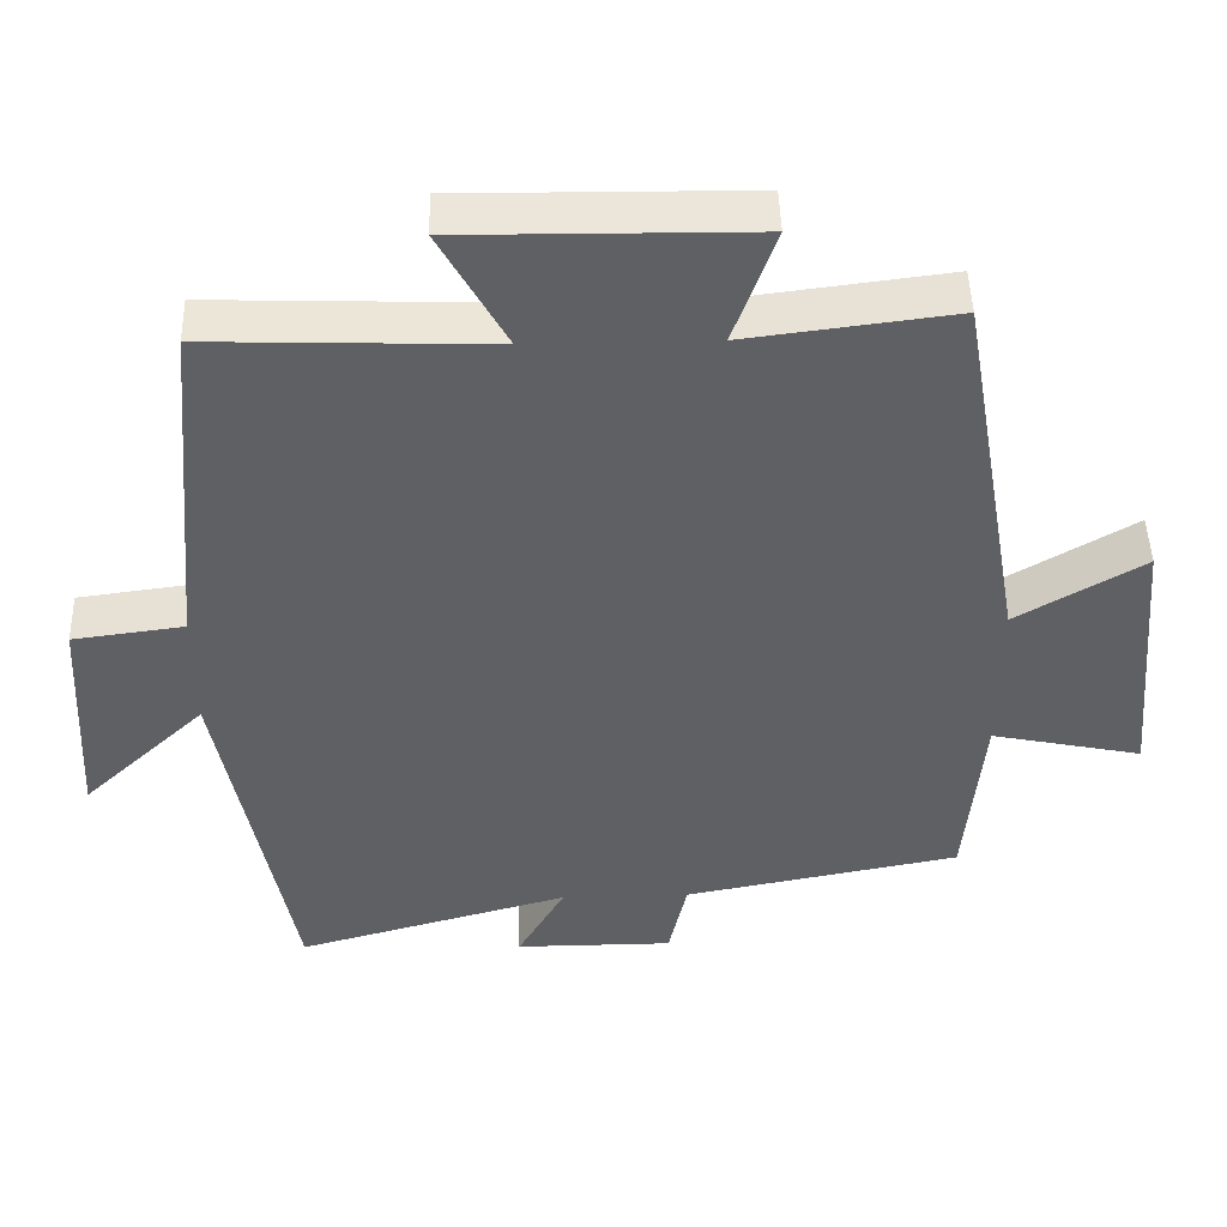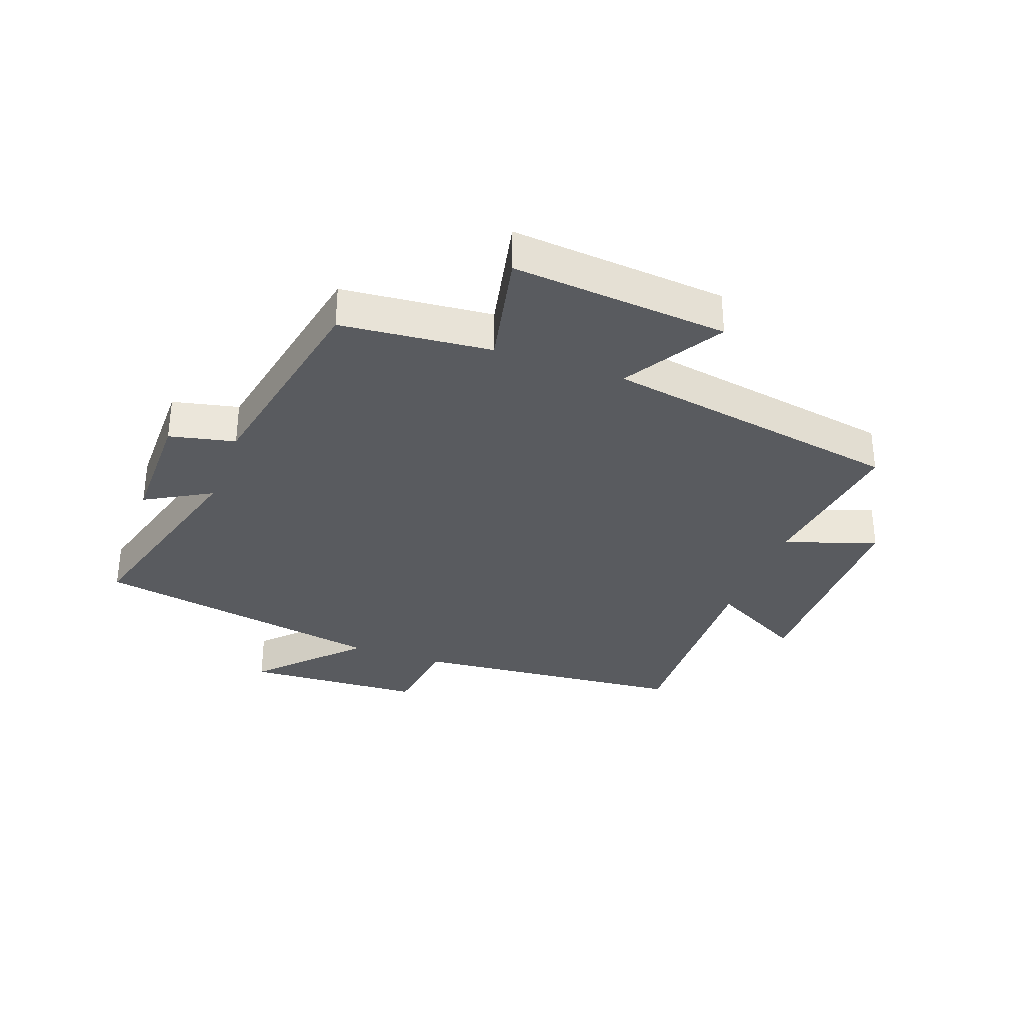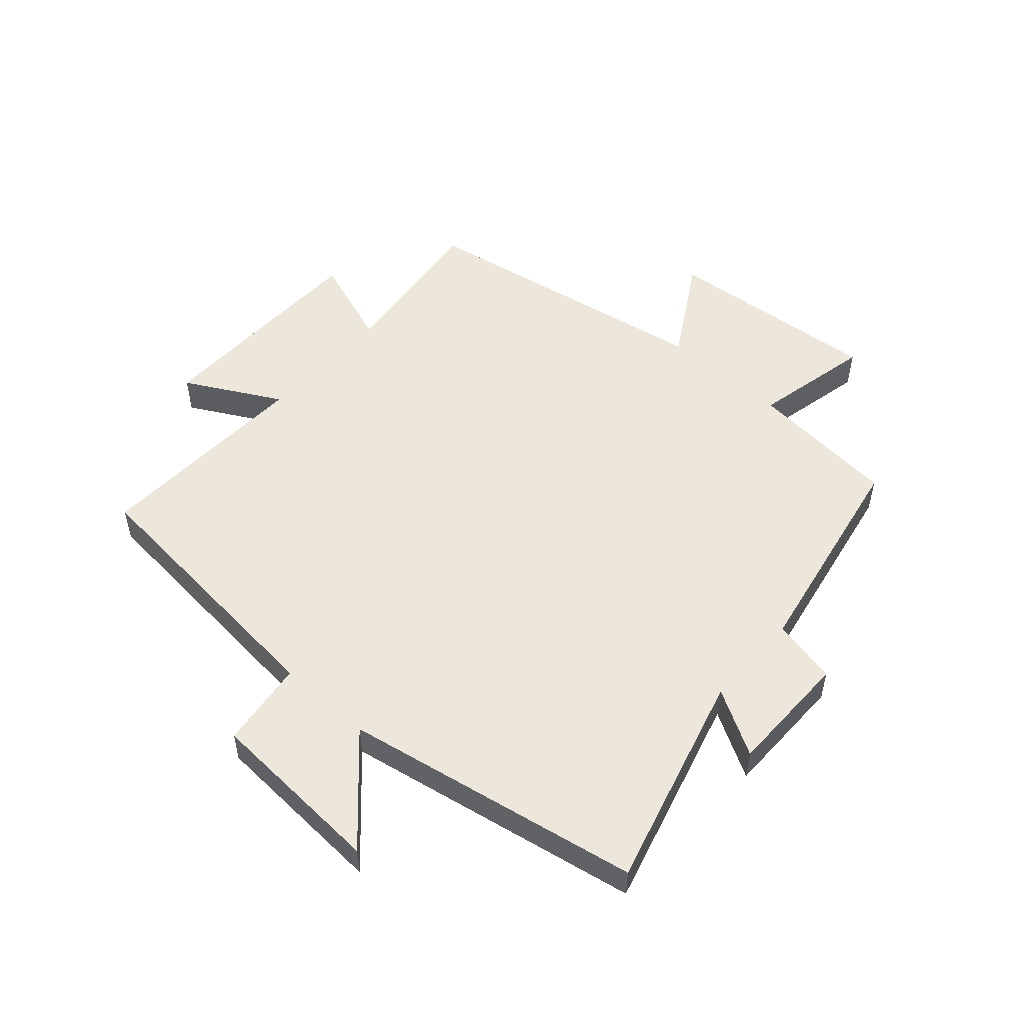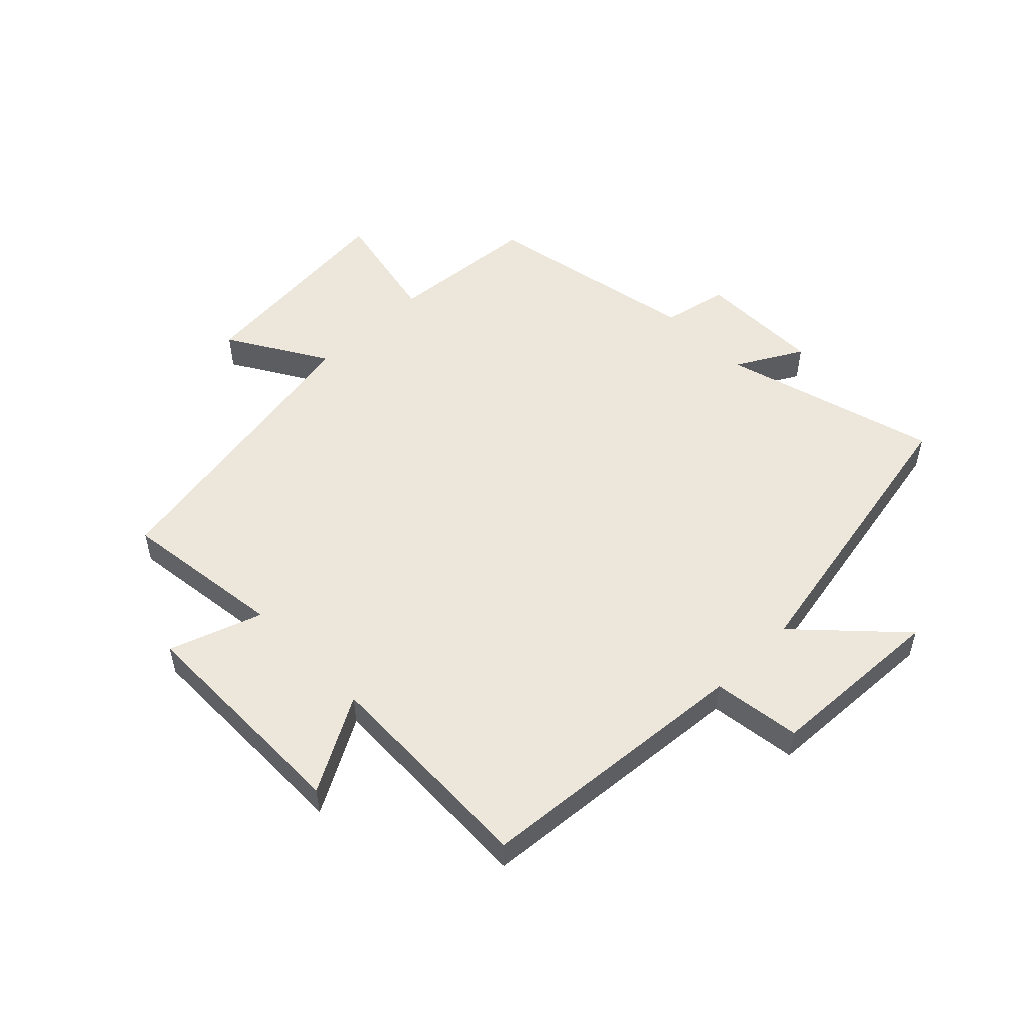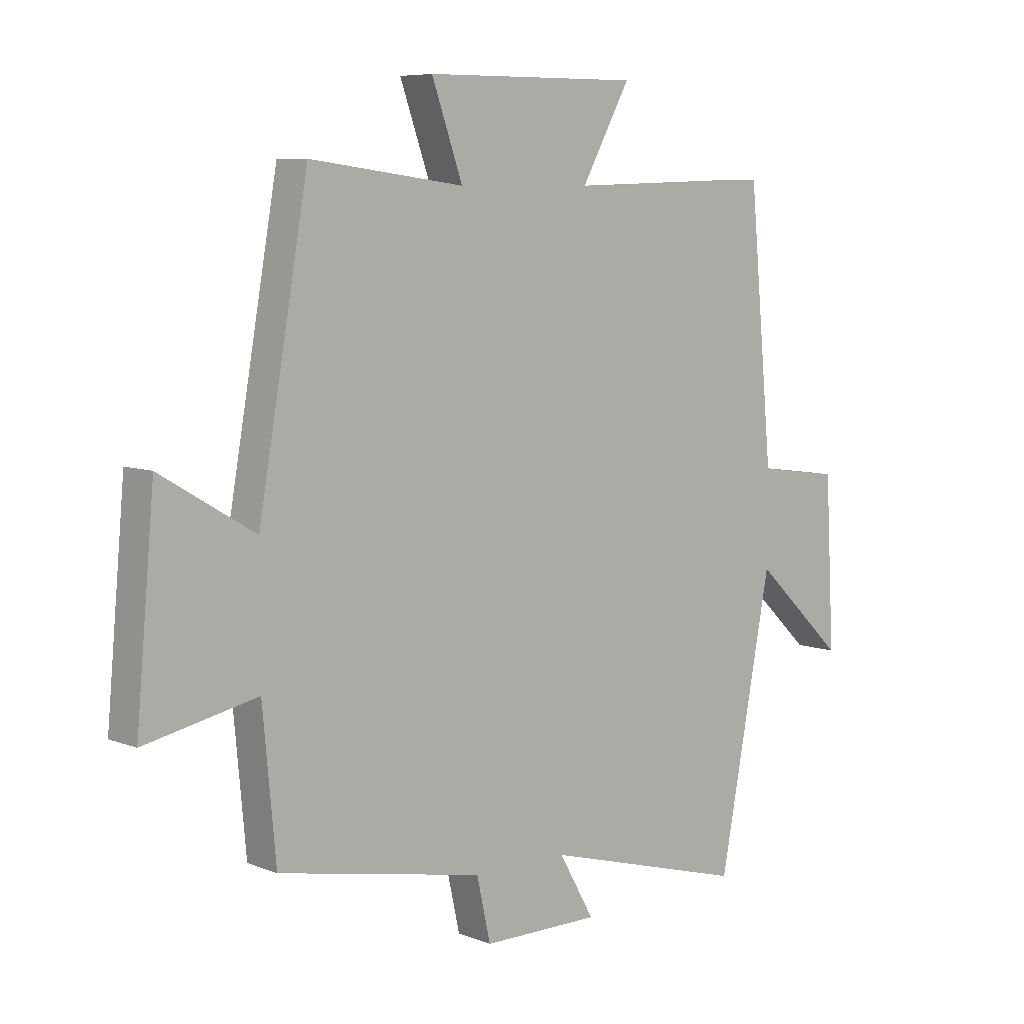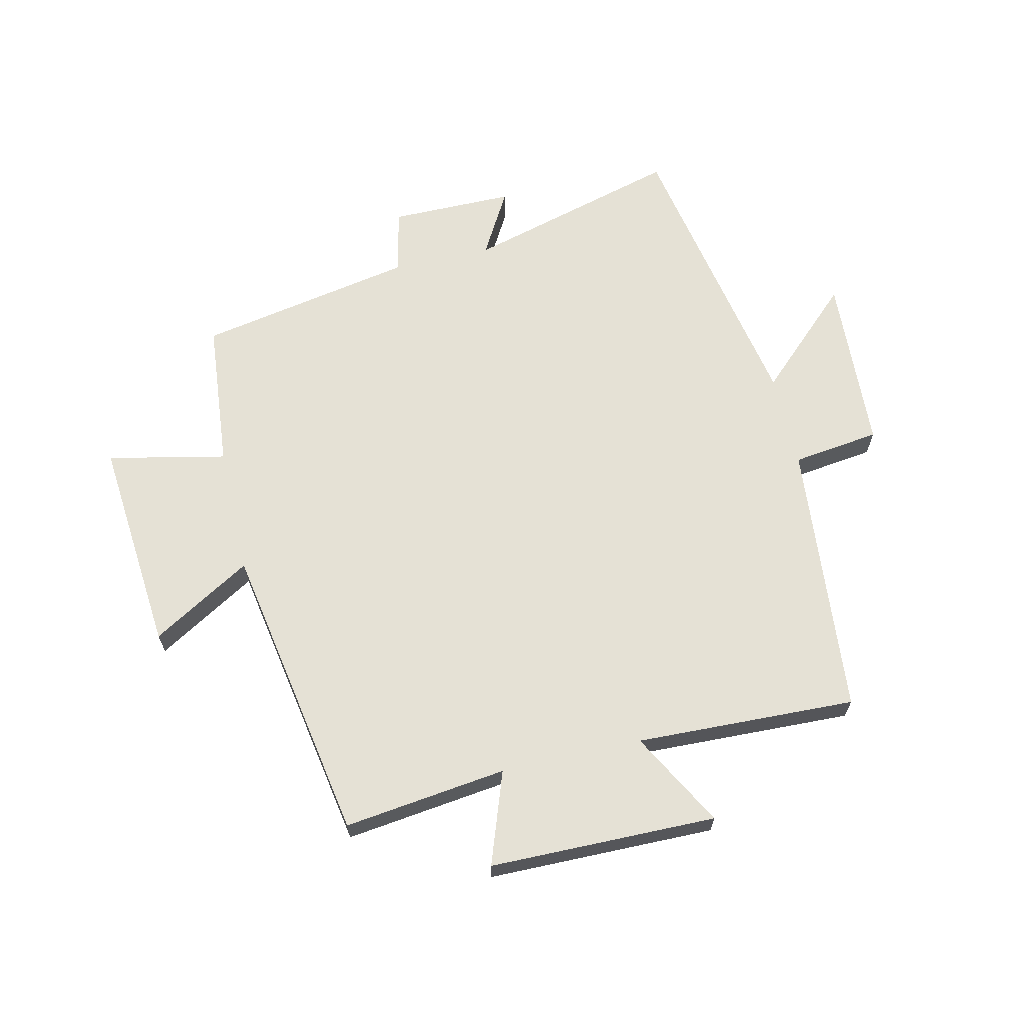
<metadata>
{"format":"obj","ext":"obj","renderer":"f3d","projection":"perspective","resolution":1024,"background":"white","views":[{"elev":47.0,"azim":178.4,"up":"+Z"},{"elev":-32.5,"azim":-110.1,"up":"+Y"},{"elev":52.2,"azim":131.9,"up":"+Y"},{"elev":52.6,"azim":45.3,"up":"+Y"},{"elev":7.1,"azim":-41.6,"up":"+Z"},{"elev":65.0,"azim":-12.9,"up":"+Y"}]}
</metadata>
<code>
v 0.458 0.07 0.513
v 0.5 0.07 0.054
v 0.645 0.07 0.035
v 0.661 0.07 -0.261
v 0.5 0.07 -0.108
v 0.408 0.07 -0.599
v 0.051 0.07 -0.5
v 0.113 0.07 -0.609
v -0.093 0.07 -0.609
v -0.117 0.07 -0.5
v -0.477 0.07 -0.431
v -0.5 0.07 -0.182
v -0.697 0.07 -0.224
v -0.665 0.07 0.134
v -0.5 0.07 0.036
v -0.413 0.07 0.534
v -0.143 0.07 0.5
v -0.197 0.07 0.653
v 0.179 0.07 0.657
v 0.093 0.07 0.5
v 0.458 0 0.513
v 0.5 0 0.054
v 0.645 0 0.035
v 0.661 0 -0.261
v 0.5 0 -0.108
v 0.408 0 -0.599
v 0.051 0 -0.5
v 0.113 0 -0.609
v -0.093 0 -0.609
v -0.117 0 -0.5
v -0.477 0 -0.431
v -0.5 0 -0.182
v -0.697 0 -0.224
v -0.665 0 0.134
v -0.5 0 0.036
v -0.413 0 0.534
v -0.143 0 0.5
v -0.197 0 0.653
v 0.179 0 0.657
v 0.093 0 0.5
f 17 18 19 20
f 15 16 17
f 15 17 20
f 12 13 14 15
f 10 11 12 15
f 10 15 20 1
f 7 8 9 10
f 5 6 7
f 5 7 10 1
f 2 3 4 5
f 1 2 5
f 40 39 38 37
f 37 36 35
f 40 37 35
f 35 34 33 32
f 35 32 31 30
f 21 40 35 30
f 30 29 28 27
f 27 26 25
f 21 30 27 25
f 25 24 23 22
f 25 22 21
f 1 21 22 2
f 2 22 23 3
f 3 23 24 4
f 4 24 25 5
f 5 25 26 6
f 6 26 27 7
f 7 27 28 8
f 8 28 29 9
f 9 29 30 10
f 10 30 31 11
f 11 31 32 12
f 12 32 33 13
f 13 33 34 14
f 14 34 35 15
f 15 35 36 16
f 16 36 37 17
f 17 37 38 18
f 18 38 39 19
f 19 39 40 20
f 20 40 21 1

</code>
